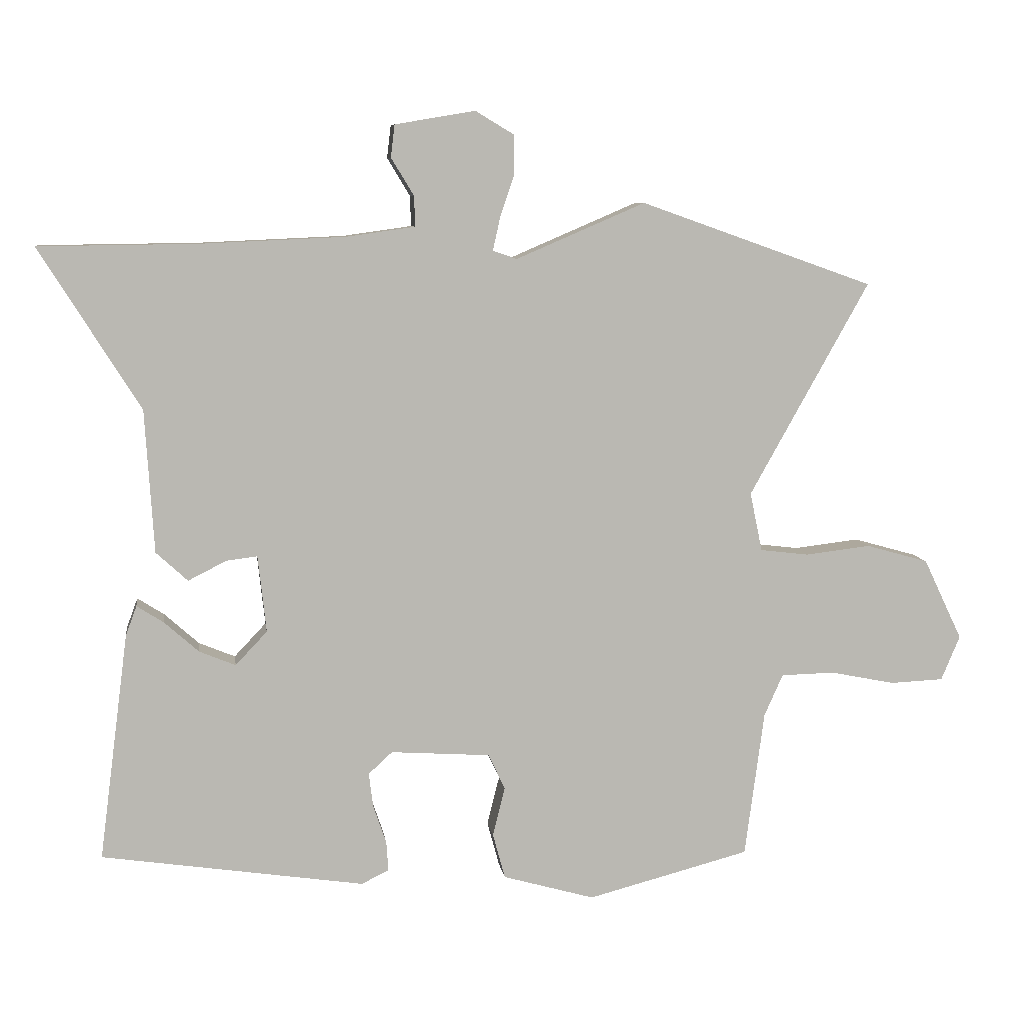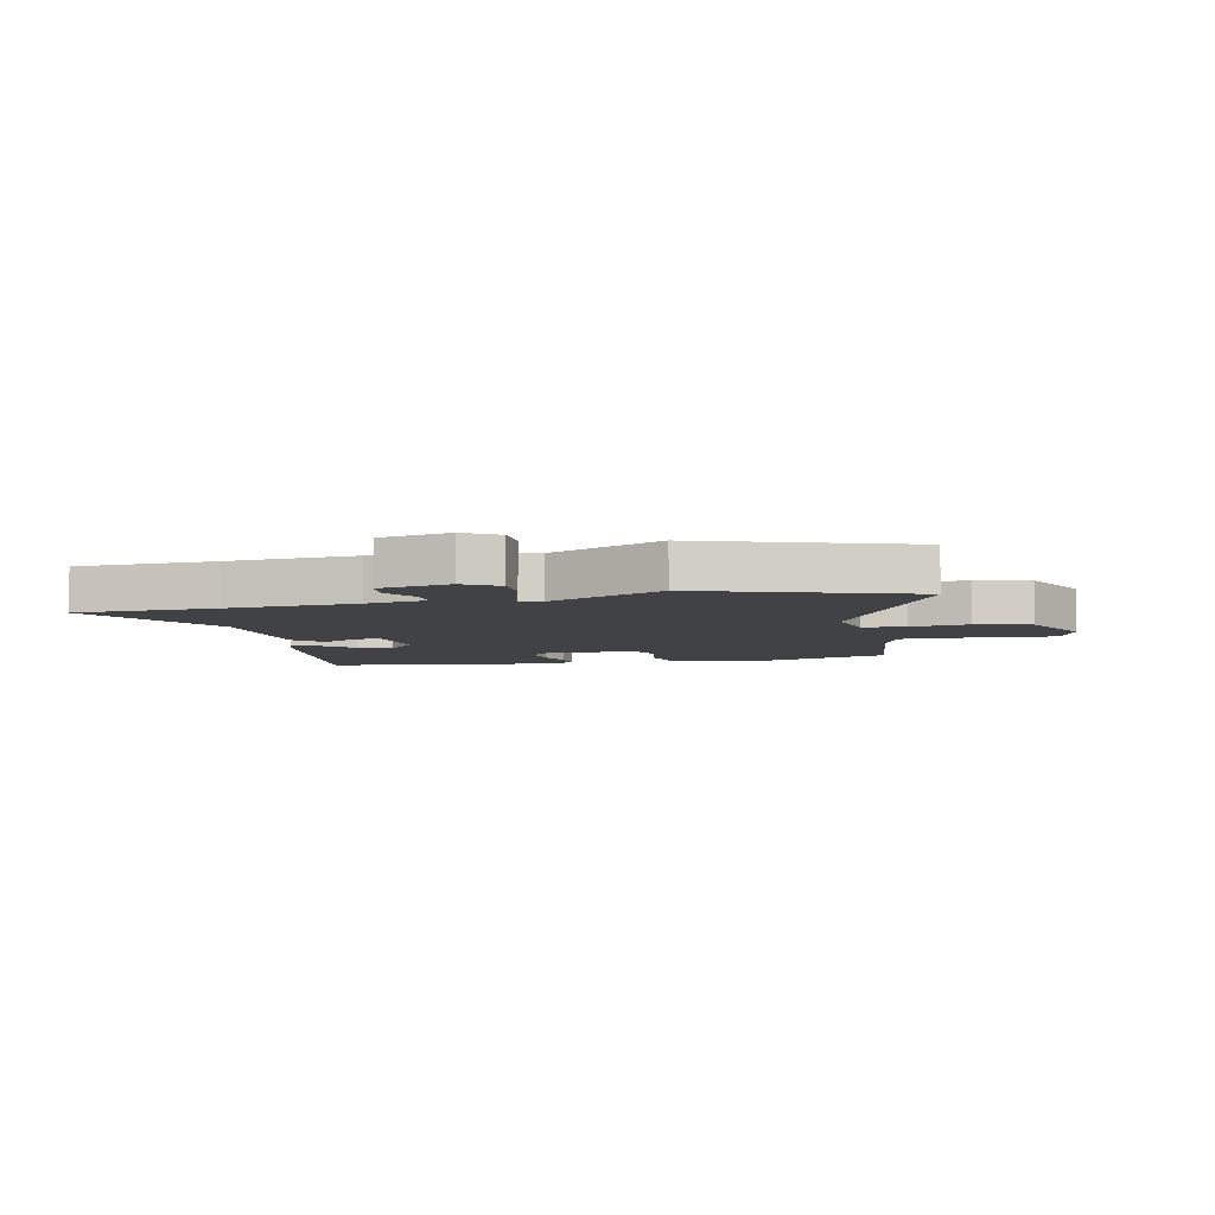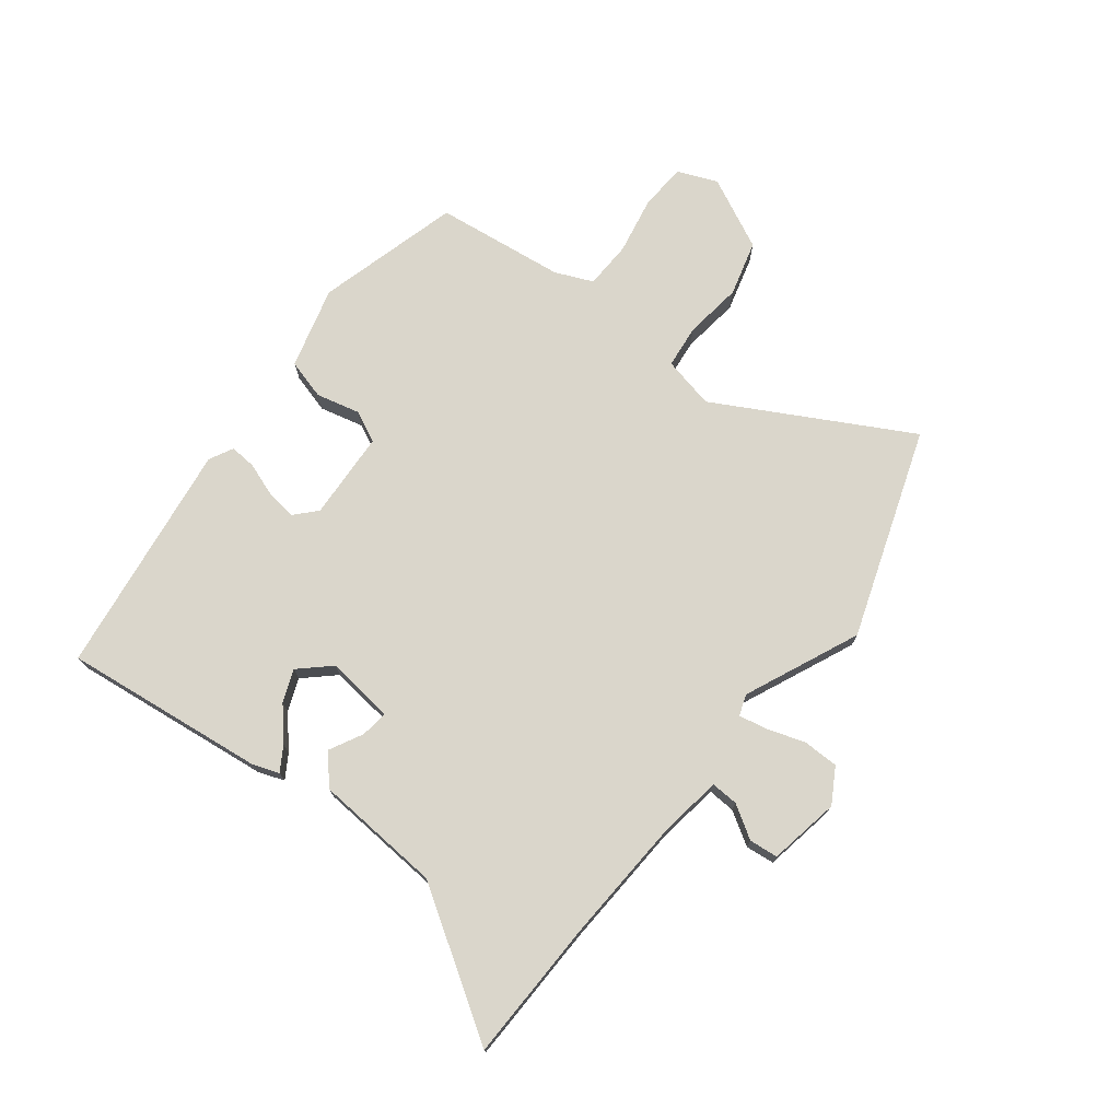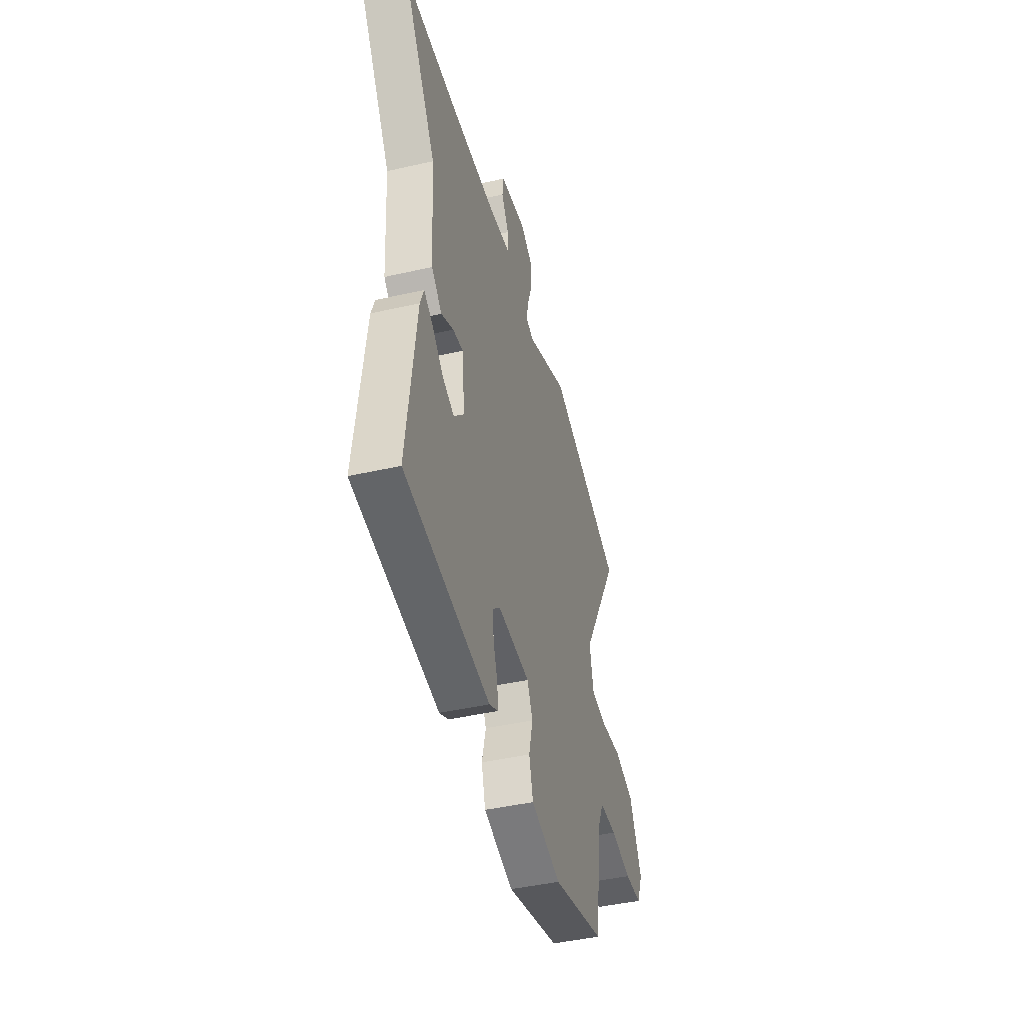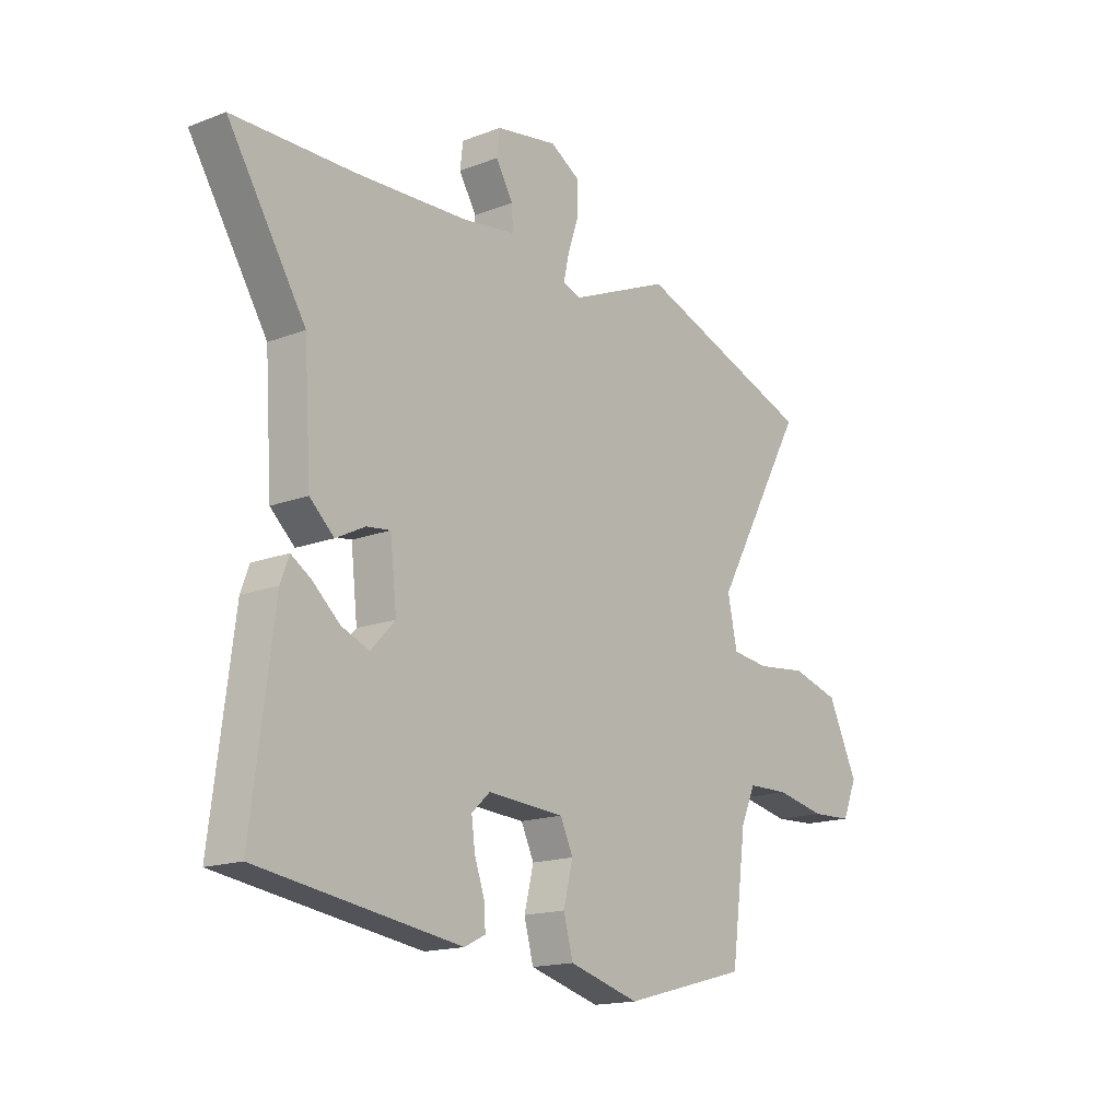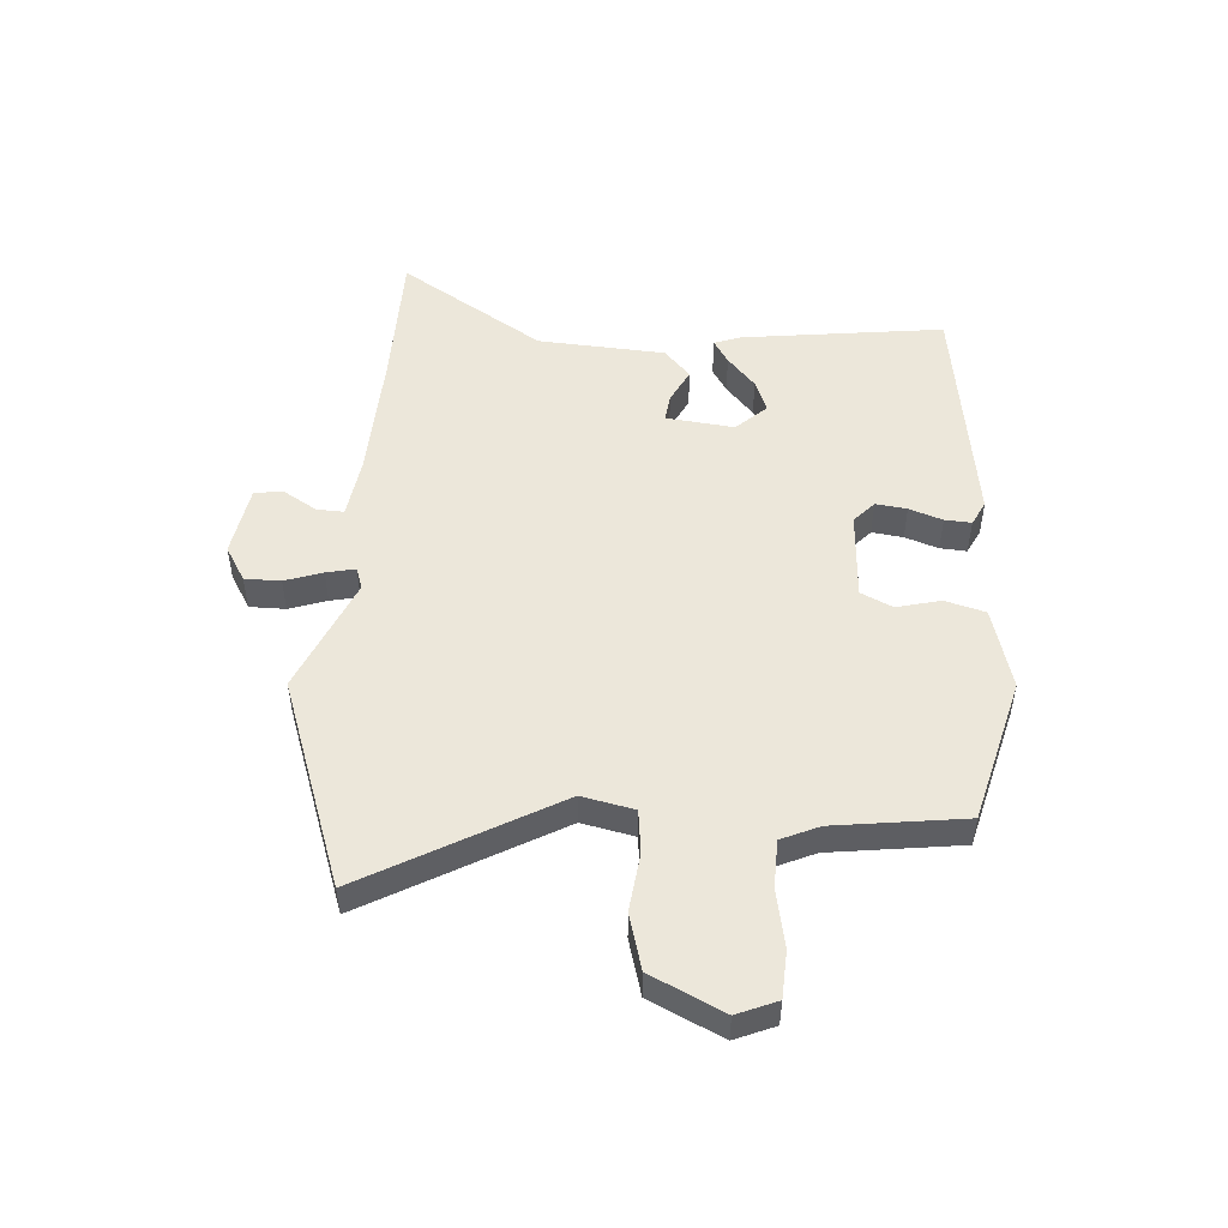
<metadata>
{"format":"obj","ext":"obj","renderer":"f3d","projection":"perspective","resolution":1024,"background":"white","views":[{"elev":7.9,"azim":-7.8,"up":"+Z"},{"elev":-6.4,"azim":13.4,"up":"+Y"},{"elev":73.9,"azim":-51.6,"up":"+Y"},{"elev":-43.5,"azim":-74.9,"up":"+Z"},{"elev":-16.1,"azim":-51.7,"up":"+Z"},{"elev":50.5,"azim":94.1,"up":"+Y"}]}
</metadata>
<code>
v -0.533 0.07 -0.451
v -0.488 0.07 -0.1
v -0.471 0.07 -0.054
v -0.43 0.07 -0.08
v -0.376 0.07 -0.128
v -0.32 0.07 -0.151
v -0.271 0.07 -0.099
v -0.284 0.07 0.02
v -0.332 0.07 0.014
v -0.391 0.07 -0.016
v -0.44 0.07 0.029
v -0.454 0.07 0.25
v -0.61 0.07 0.499
v -0.365 0.07 0.502
v -0.141 0.07 0.512
v -0.035 0.07 0.527
v -0.037 0.07 0.574
v -0.072 0.07 0.632
v -0.066 0.07 0.682
v 0.058 0.07 0.703
v 0.118 0.07 0.667
v 0.118 0.07 0.605
v 0.096 0.07 0.54
v 0.085 0.07 0.49
v 0.122 0.07 0.477
v 0.322 0.07 0.563
v 0.683 0.07 0.435
v 0.498 0.07 0.104
v 0.517 0.07 0.013
v 0.592 0.07 0.004
v 0.693 0.07 0.016
v 0.789 0.07 -0.011
v 0.849 0.07 -0.137
v 0.82 0.07 -0.206
v 0.738 0.07 -0.21
v 0.638 0.07 -0.19
v 0.555 0.07 -0.192
v 0.526 0.07 -0.257
v 0.496 0.07 -0.483
v 0.245 0.07 -0.549
v 0.103 0.07 -0.509
v 0.084 0.07 -0.439
v 0.103 0.07 -0.363
v 0.077 0.07 -0.308
v -0.077 0.07 -0.298
v -0.114 0.07 -0.332
v -0.107 0.07 -0.386
v -0.087 0.07 -0.444
v -0.084 0.07 -0.49
v -0.126 0.07 -0.511
v -0.533 0 -0.451
v -0.488 0 -0.1
v -0.471 0 -0.054
v -0.43 0 -0.08
v -0.376 0 -0.128
v -0.32 0 -0.151
v -0.271 0 -0.099
v -0.284 0 0.02
v -0.332 0 0.014
v -0.391 0 -0.016
v -0.44 0 0.029
v -0.454 0 0.25
v -0.61 0 0.499
v -0.365 0 0.502
v -0.141 0 0.512
v -0.035 0 0.527
v -0.037 0 0.574
v -0.072 0 0.632
v -0.066 0 0.682
v 0.058 0 0.703
v 0.118 0 0.667
v 0.118 0 0.605
v 0.096 0 0.54
v 0.085 0 0.49
v 0.122 0 0.477
v 0.322 0 0.563
v 0.683 0 0.435
v 0.498 0 0.104
v 0.517 0 0.013
v 0.592 0 0.004
v 0.693 0 0.016
v 0.789 0 -0.011
v 0.849 0 -0.137
v 0.82 0 -0.206
v 0.738 0 -0.21
v 0.638 0 -0.19
v 0.555 0 -0.192
v 0.526 0 -0.257
v 0.496 0 -0.483
v 0.245 0 -0.549
v 0.103 0 -0.509
v 0.084 0 -0.439
v 0.103 0 -0.363
v 0.077 0 -0.308
v -0.077 0 -0.298
v -0.114 0 -0.332
v -0.107 0 -0.386
v -0.087 0 -0.444
v -0.084 0 -0.49
v -0.126 0 -0.511
f 3 4 5
f 2 3 5
f 1 2 5
f 50 1 5
f 49 50 5
f 48 49 5
f 47 48 5
f 46 47 5 6
f 45 46 6 7
f 44 45 7 8
f 41 42 43
f 40 41 43
f 39 40 43
f 38 39 43
f 37 38 43 44
f 34 35 36
f 33 34 36
f 32 33 36
f 31 32 36
f 30 31 36
f 29 30 36 37
f 37 44 8
f 29 37 8
f 28 29 8
f 27 28 8
f 26 27 8
f 25 26 8
f 21 22 23
f 20 21 23
f 19 20 23
f 18 19 23
f 17 18 23
f 16 17 23 24
f 25 8 9
f 24 25 9
f 16 24 9
f 15 16 9
f 12 13 14
f 12 14 15
f 11 12 15
f 10 11 15
f 9 10 15
f 55 54 53
f 55 53 52
f 55 52 51
f 55 51 100
f 55 100 99
f 55 99 98
f 55 98 97
f 56 55 97 96
f 57 56 96 95
f 58 57 95 94
f 93 92 91
f 93 91 90
f 93 90 89
f 93 89 88
f 94 93 88 87
f 86 85 84
f 86 84 83
f 86 83 82
f 86 82 81
f 86 81 80
f 87 86 80 79
f 58 94 87
f 58 87 79
f 58 79 78
f 58 78 77
f 58 77 76
f 58 76 75
f 73 72 71
f 73 71 70
f 73 70 69
f 73 69 68
f 73 68 67
f 74 73 67 66
f 59 58 75
f 59 75 74
f 59 74 66
f 59 66 65
f 64 63 62
f 65 64 62
f 65 62 61
f 65 61 60
f 65 60 59
f 1 51 52 2
f 2 52 53 3
f 3 53 54 4
f 4 54 55 5
f 5 55 56 6
f 6 56 57 7
f 7 57 58 8
f 8 58 59 9
f 9 59 60 10
f 10 60 61 11
f 11 61 62 12
f 12 62 63 13
f 13 63 64 14
f 14 64 65 15
f 15 65 66 16
f 16 66 67 17
f 17 67 68 18
f 18 68 69 19
f 19 69 70 20
f 20 70 71 21
f 21 71 72 22
f 22 72 73 23
f 23 73 74 24
f 24 74 75 25
f 25 75 76 26
f 26 76 77 27
f 27 77 78 28
f 28 78 79 29
f 29 79 80 30
f 30 80 81 31
f 31 81 82 32
f 32 82 83 33
f 33 83 84 34
f 34 84 85 35
f 35 85 86 36
f 36 86 87 37
f 37 87 88 38
f 38 88 89 39
f 39 89 90 40
f 40 90 91 41
f 41 91 92 42
f 42 92 93 43
f 43 93 94 44
f 44 94 95 45
f 45 95 96 46
f 46 96 97 47
f 47 97 98 48
f 48 98 99 49
f 49 99 100 50
f 50 100 51 1

</code>
